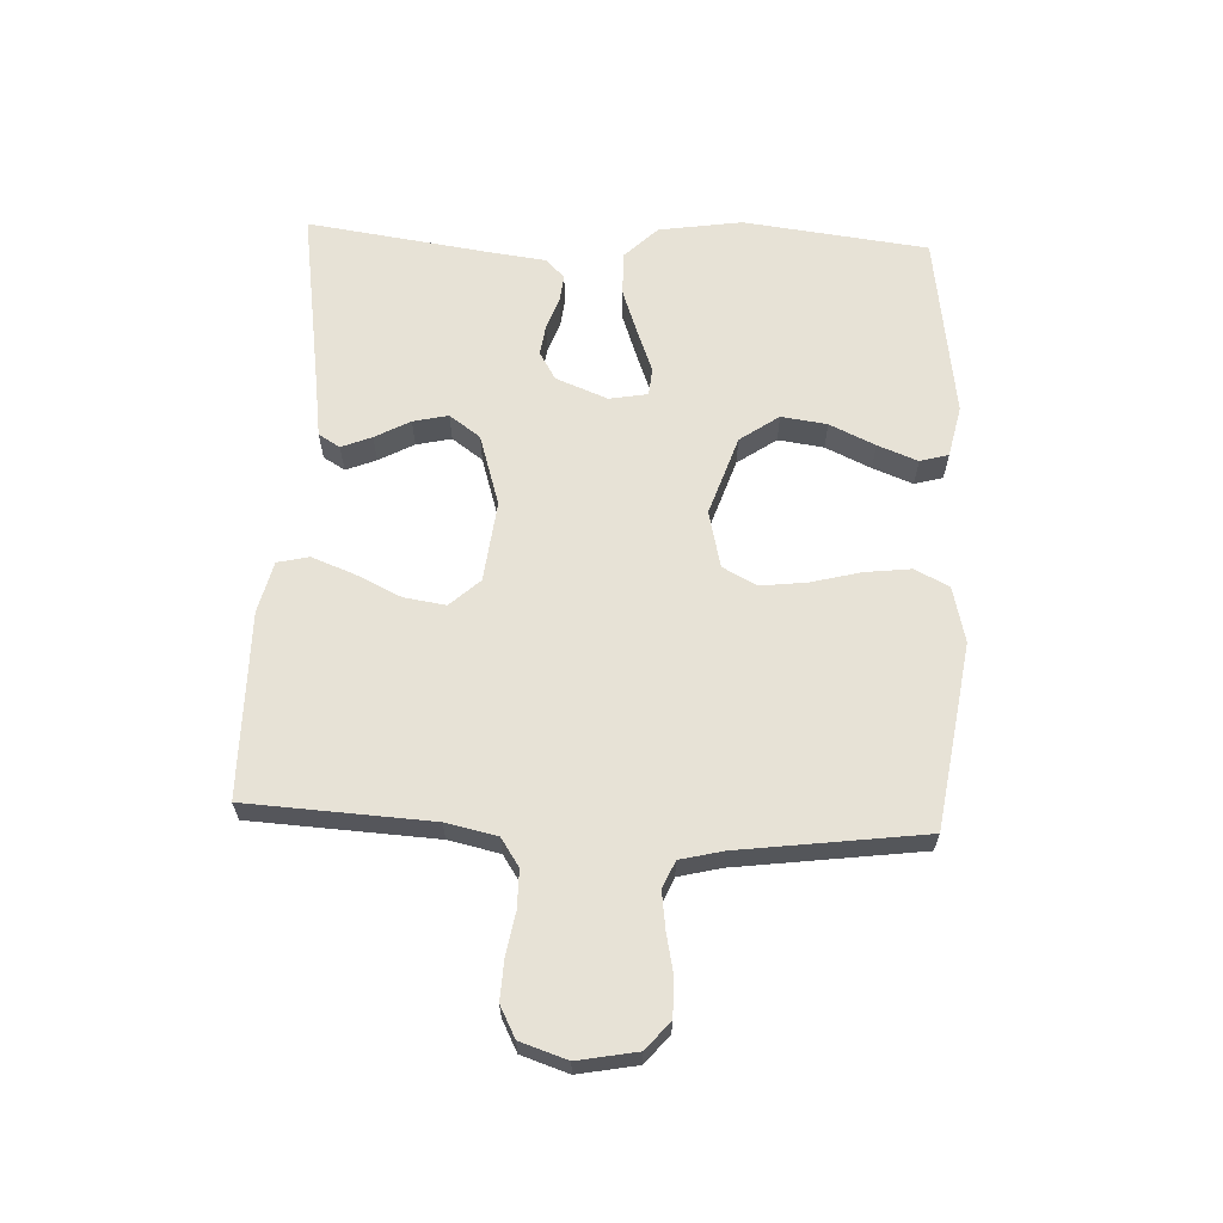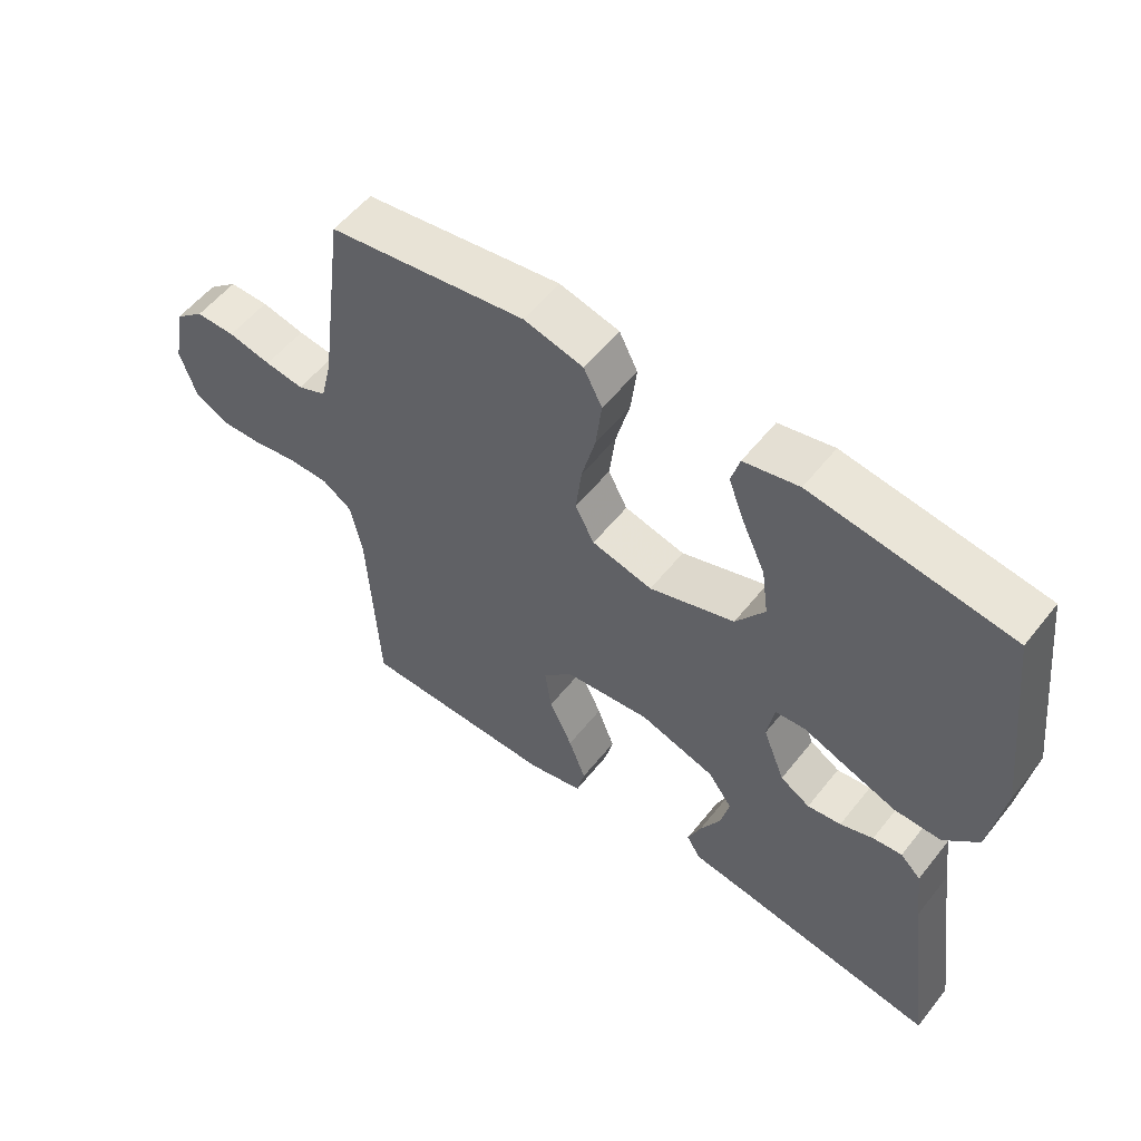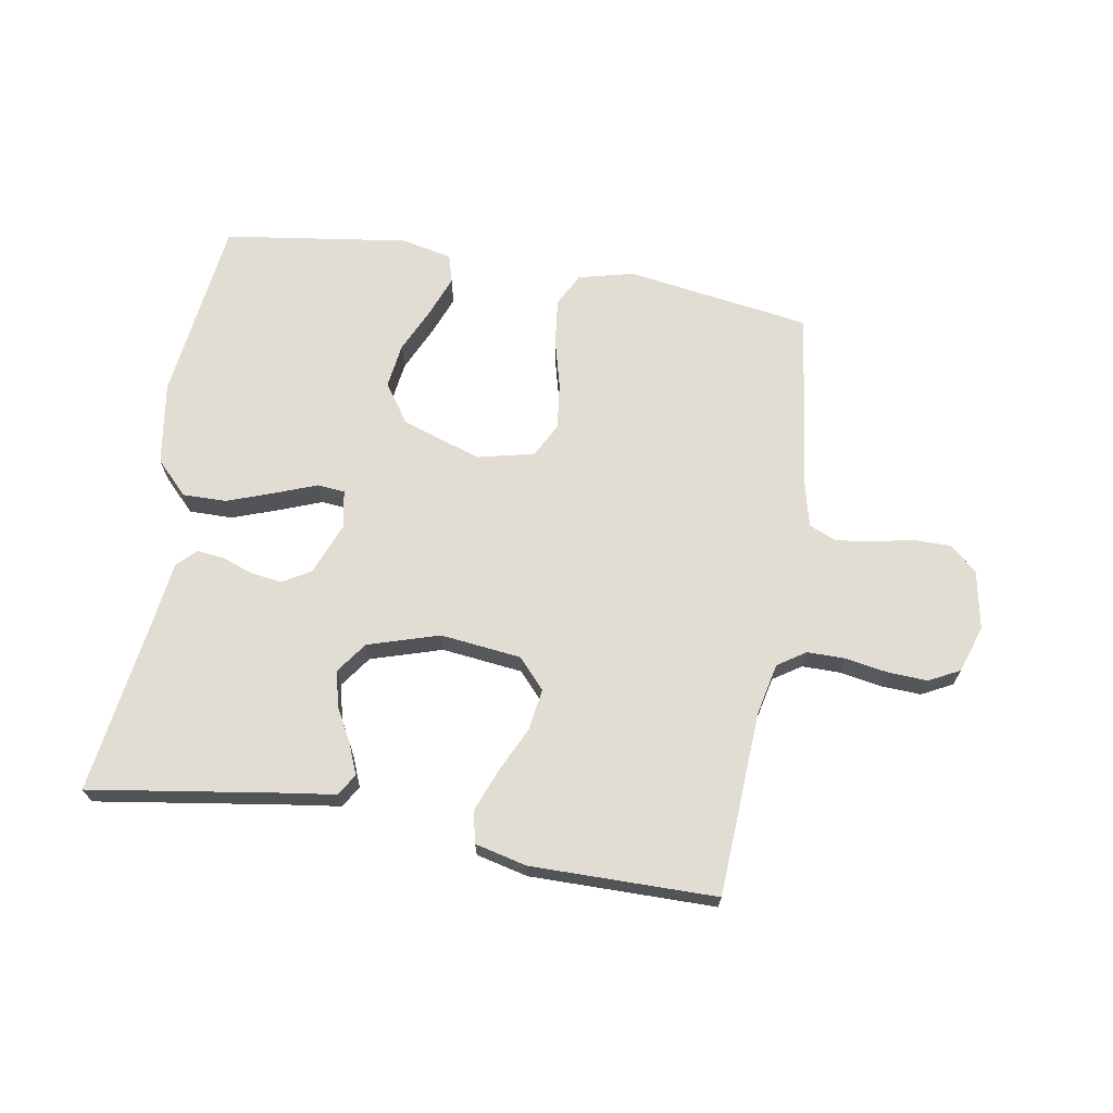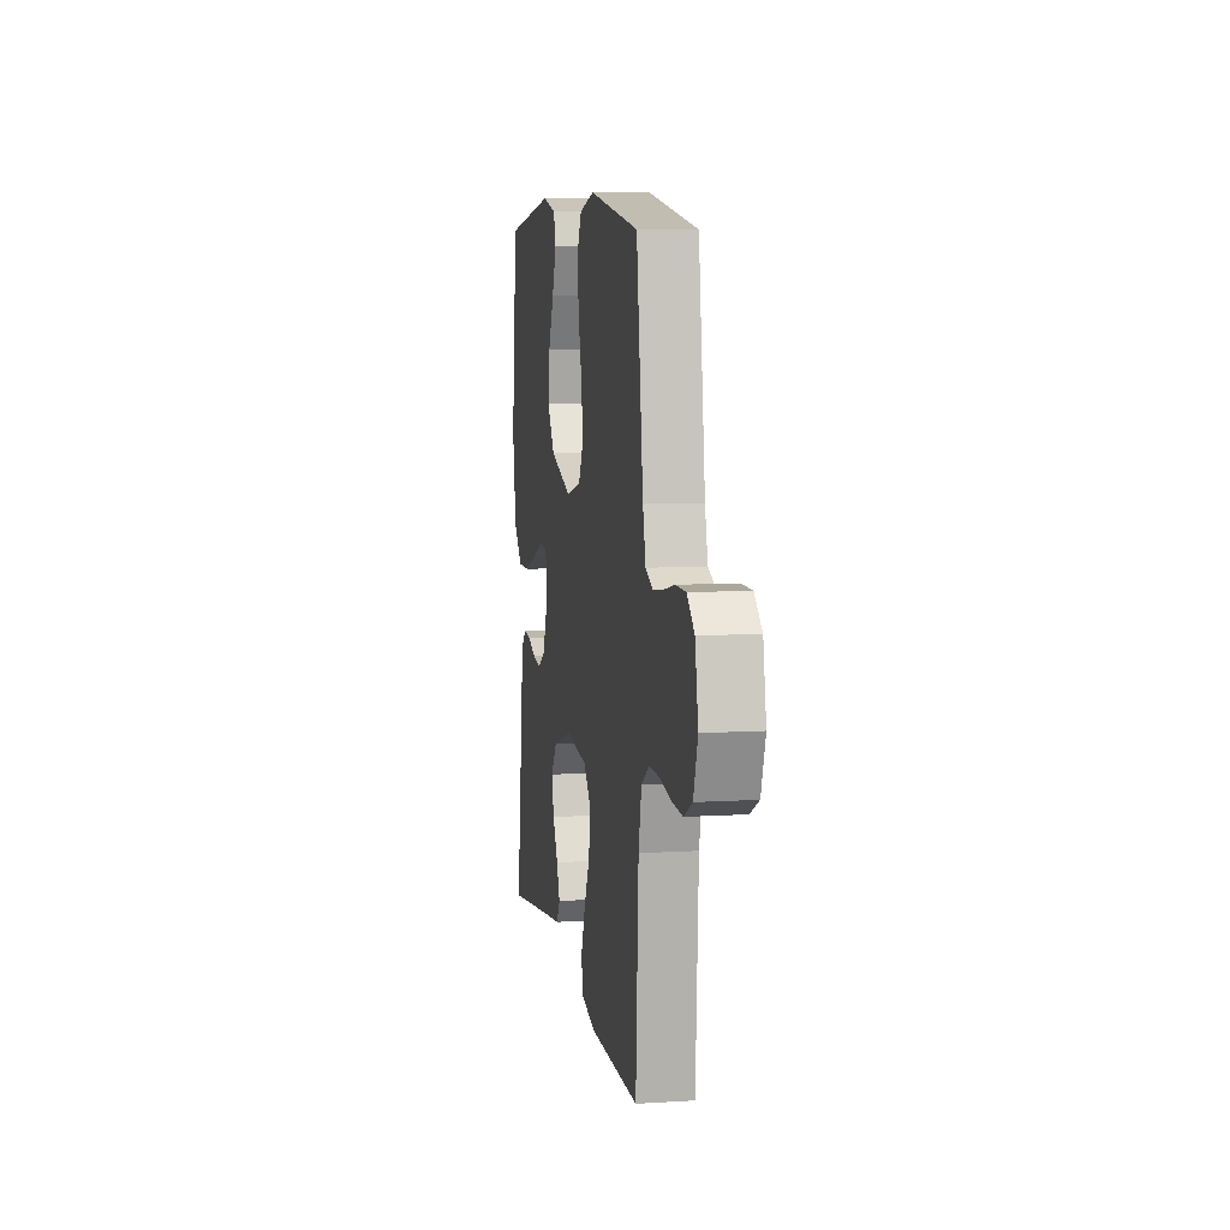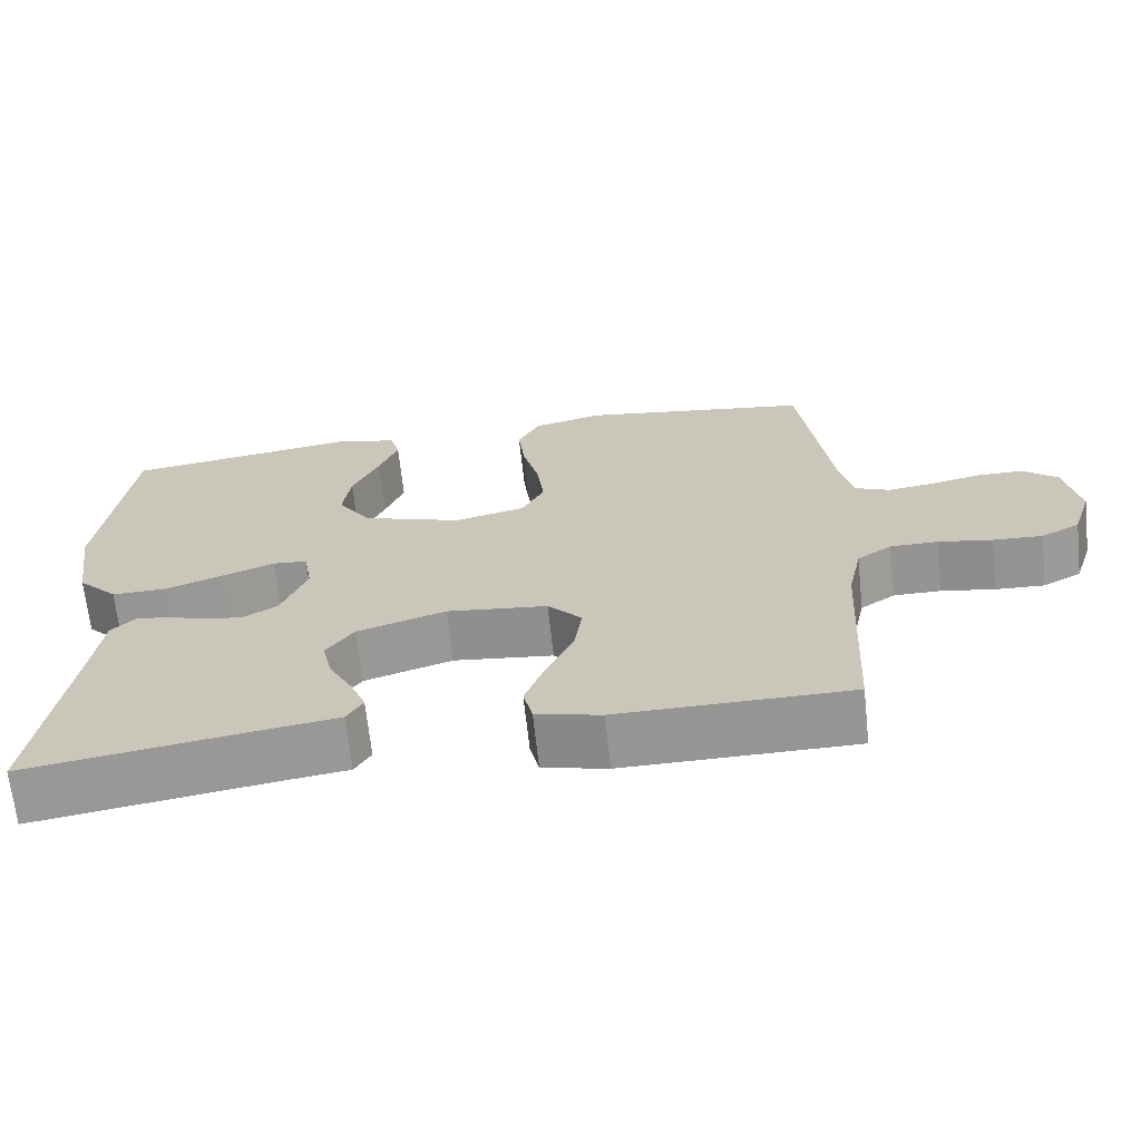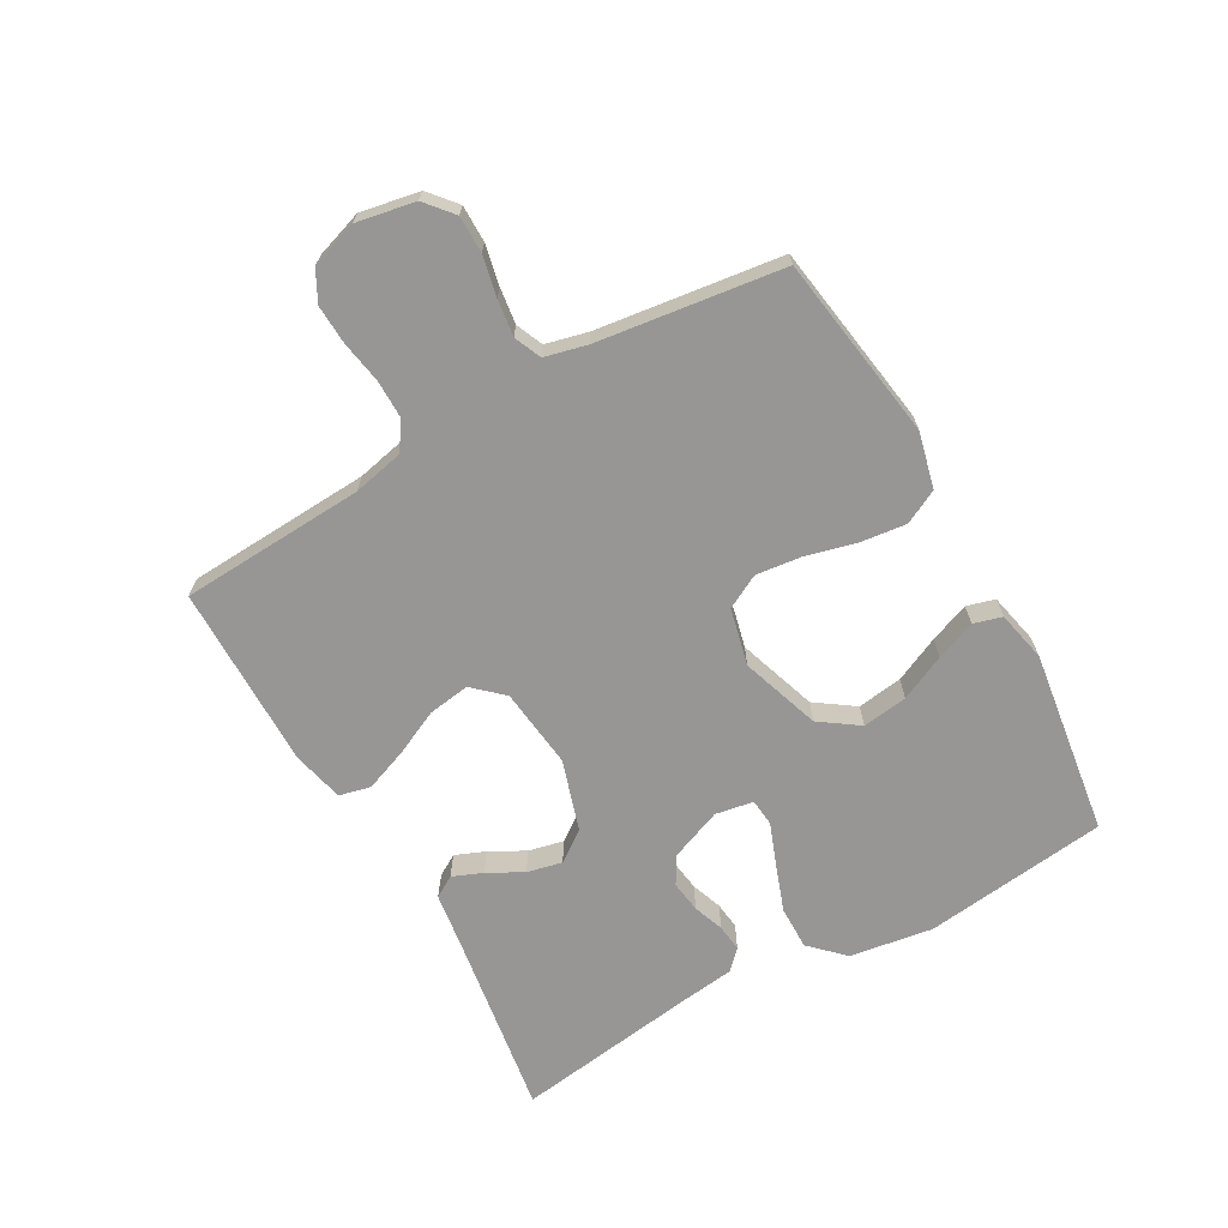
<metadata>
{"format":"obj","ext":"obj","renderer":"f3d","projection":"perspective","resolution":1024,"background":"white","views":[{"elev":63.6,"azim":-87.3,"up":"+Y"},{"elev":55.4,"azim":37.8,"up":"+Z"},{"elev":68.1,"azim":-170.3,"up":"+Y"},{"elev":8.1,"azim":-99.8,"up":"+Z"},{"elev":-67.2,"azim":-173.9,"up":"+Z"},{"elev":-68.0,"azim":-60.5,"up":"+Y"}]}
</metadata>
<code>
v 0.5 0.07 -0.5
v 0.2 0.07 -0.454
v 0.108 0.07 -0.441
v 0.087 0.07 -0.406
v 0.107 0.07 -0.357
v 0.138 0.07 -0.3
v 0.151 0.07 -0.243
v 0.115 0.07 -0.193
v 0 0.07 -0.157
v -0.131 0.07 -0.172
v -0.175 0.07 -0.22
v -0.165 0.07 -0.288
v -0.13 0.07 -0.362
v -0.104 0.07 -0.431
v -0.116 0.07 -0.482
v -0.2 0.07 -0.502
v -0.5 0.07 -0.5
v -0.516 0.07 -0.2
v -0.534 0.07 -0.117
v -0.579 0.07 -0.087
v -0.641 0.07 -0.087
v -0.71 0.07 -0.099
v -0.774 0.07 -0.102
v -0.824 0.07 -0.076
v -0.849 0.07 0
v -0.831 0.07 0.096
v -0.786 0.07 0.134
v -0.726 0.07 0.134
v -0.66 0.07 0.12
v -0.601 0.07 0.112
v -0.557 0.07 0.131
v -0.54 0.07 0.2
v -0.5 0.07 0.5
v -0.2 0.07 0.545
v -0.11 0.07 0.523
v -0.082 0.07 0.468
v -0.091 0.07 0.393
v -0.112 0.07 0.312
v -0.121 0.07 0.237
v -0.092 0.07 0.182
v 0 0.07 0.16
v 0.129 0.07 0.203
v 0.173 0.07 0.266
v 0.163 0.07 0.34
v 0.129 0.07 0.414
v 0.104 0.07 0.479
v 0.117 0.07 0.525
v 0.2 0.07 0.543
v 0.5 0.07 0.5
v 0.536 0.07 0.2
v 0.515 0.07 0.065
v 0.463 0.07 0.012
v 0.392 0.07 0.013
v 0.317 0.07 0.04
v 0.249 0.07 0.066
v 0.204 0.07 0.062
v 0.193 0.07 0
v 0.226 0.07 -0.084
v 0.271 0.07 -0.111
v 0.322 0.07 -0.104
v 0.372 0.07 -0.086
v 0.416 0.07 -0.081
v 0.447 0.07 -0.111
v 0.458 0.07 -0.2
v 0.5 0 -0.5
v 0.2 0 -0.454
v 0.108 0 -0.441
v 0.087 0 -0.406
v 0.107 0 -0.357
v 0.138 0 -0.3
v 0.151 0 -0.243
v 0.115 0 -0.193
v 0 0 -0.157
v -0.131 0 -0.172
v -0.175 0 -0.22
v -0.165 0 -0.288
v -0.13 0 -0.362
v -0.104 0 -0.431
v -0.116 0 -0.482
v -0.2 0 -0.502
v -0.5 0 -0.5
v -0.516 0 -0.2
v -0.534 0 -0.117
v -0.579 0 -0.087
v -0.641 0 -0.087
v -0.71 0 -0.099
v -0.774 0 -0.102
v -0.824 0 -0.076
v -0.849 0 0
v -0.831 0 0.096
v -0.786 0 0.134
v -0.726 0 0.134
v -0.66 0 0.12
v -0.601 0 0.112
v -0.557 0 0.131
v -0.54 0 0.2
v -0.5 0 0.5
v -0.2 0 0.545
v -0.11 0 0.523
v -0.082 0 0.468
v -0.091 0 0.393
v -0.112 0 0.312
v -0.121 0 0.237
v -0.092 0 0.182
v 0 0 0.16
v 0.129 0 0.203
v 0.173 0 0.266
v 0.163 0 0.34
v 0.129 0 0.414
v 0.104 0 0.479
v 0.117 0 0.525
v 0.2 0 0.543
v 0.5 0 0.5
v 0.536 0 0.2
v 0.515 0 0.065
v 0.463 0 0.012
v 0.392 0 0.013
v 0.317 0 0.04
v 0.249 0 0.066
v 0.204 0 0.062
v 0.193 0 0
v 0.226 0 -0.084
v 0.271 0 -0.111
v 0.322 0 -0.104
v 0.372 0 -0.086
v 0.416 0 -0.081
v 0.447 0 -0.111
v 0.458 0 -0.2
f 61 62 63 64
f 60 61 64 1
f 59 60 1 2
f 58 59 2 3
f 52 53 54 55
f 50 51 52 55
f 50 55 56
f 49 50 56
f 48 49 56
f 44 45 46 47
f 44 47 48
f 43 44 48 56
f 35 36 37 38
f 35 38 39
f 32 33 34 35
f 31 32 35 39
f 30 31 39 40
f 26 27 28 29
f 26 29 30
f 25 26 30
f 21 22 23 24
f 20 21 24 25
f 15 16 17 18
f 15 18 19
f 12 13 14 15
f 12 15 19
f 11 12 19 20
f 3 4 5 6
f 3 6 7
f 58 3 7
f 57 58 7 8
f 42 43 56 57
f 41 42 57 8
f 40 41 8 9
f 20 25 30 40
f 10 11 20 40
f 9 10 40
f 128 127 126 125
f 65 128 125 124
f 66 65 124 123
f 67 66 123 122
f 119 118 117 116
f 119 116 115 114
f 120 119 114
f 120 114 113
f 120 113 112
f 111 110 109 108
f 112 111 108
f 120 112 108 107
f 102 101 100 99
f 103 102 99
f 99 98 97 96
f 103 99 96 95
f 104 103 95 94
f 93 92 91 90
f 94 93 90
f 94 90 89
f 88 87 86 85
f 89 88 85 84
f 82 81 80 79
f 83 82 79
f 79 78 77 76
f 83 79 76
f 84 83 76 75
f 70 69 68 67
f 71 70 67
f 71 67 122
f 72 71 122 121
f 121 120 107 106
f 72 121 106 105
f 73 72 105 104
f 104 94 89 84
f 104 84 75 74
f 104 74 73
f 1 65 66 2
f 2 66 67 3
f 3 67 68 4
f 4 68 69 5
f 5 69 70 6
f 6 70 71 7
f 7 71 72 8
f 8 72 73 9
f 9 73 74 10
f 10 74 75 11
f 11 75 76 12
f 12 76 77 13
f 13 77 78 14
f 14 78 79 15
f 15 79 80 16
f 16 80 81 17
f 17 81 82 18
f 18 82 83 19
f 19 83 84 20
f 20 84 85 21
f 21 85 86 22
f 22 86 87 23
f 23 87 88 24
f 24 88 89 25
f 25 89 90 26
f 26 90 91 27
f 27 91 92 28
f 28 92 93 29
f 29 93 94 30
f 30 94 95 31
f 31 95 96 32
f 32 96 97 33
f 33 97 98 34
f 34 98 99 35
f 35 99 100 36
f 36 100 101 37
f 37 101 102 38
f 38 102 103 39
f 39 103 104 40
f 40 104 105 41
f 41 105 106 42
f 42 106 107 43
f 43 107 108 44
f 44 108 109 45
f 45 109 110 46
f 46 110 111 47
f 47 111 112 48
f 48 112 113 49
f 49 113 114 50
f 50 114 115 51
f 51 115 116 52
f 52 116 117 53
f 53 117 118 54
f 54 118 119 55
f 55 119 120 56
f 56 120 121 57
f 57 121 122 58
f 58 122 123 59
f 59 123 124 60
f 60 124 125 61
f 61 125 126 62
f 62 126 127 63
f 63 127 128 64
f 64 128 65 1

</code>
